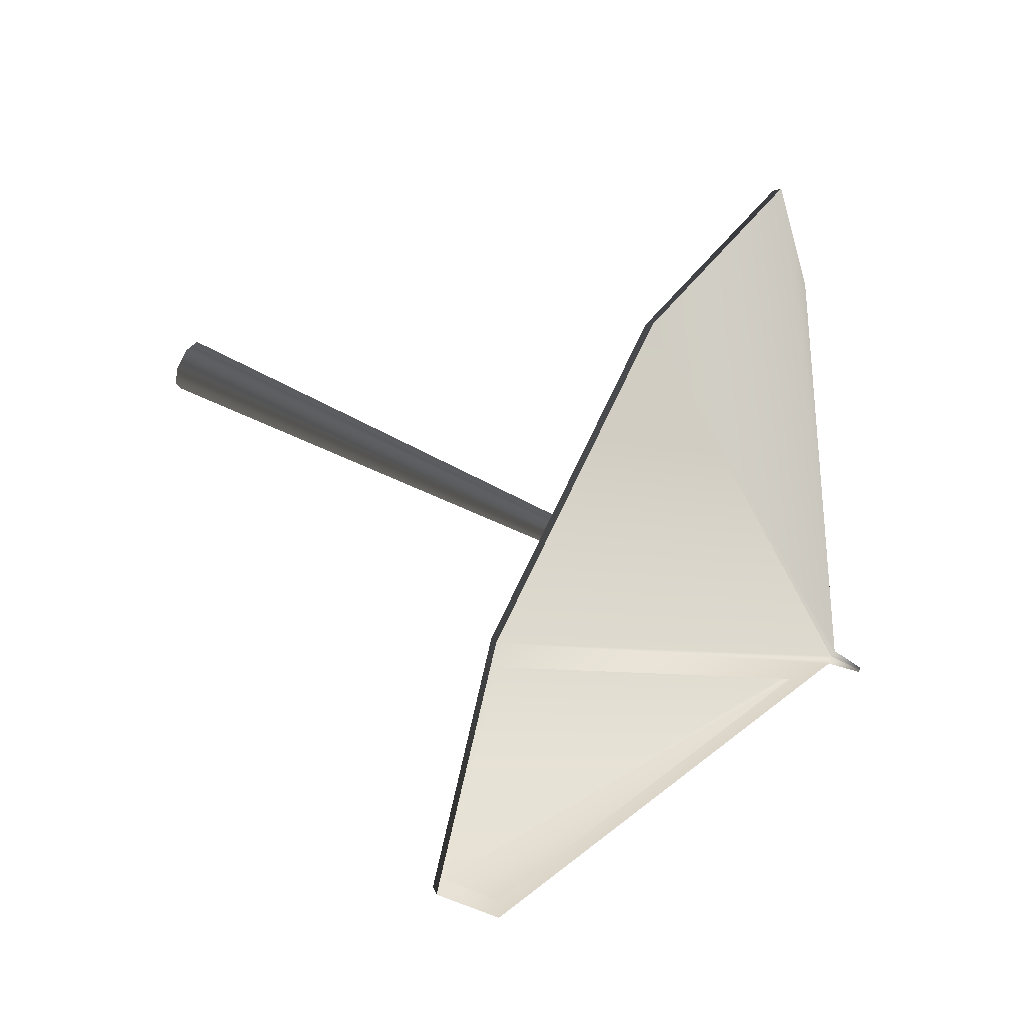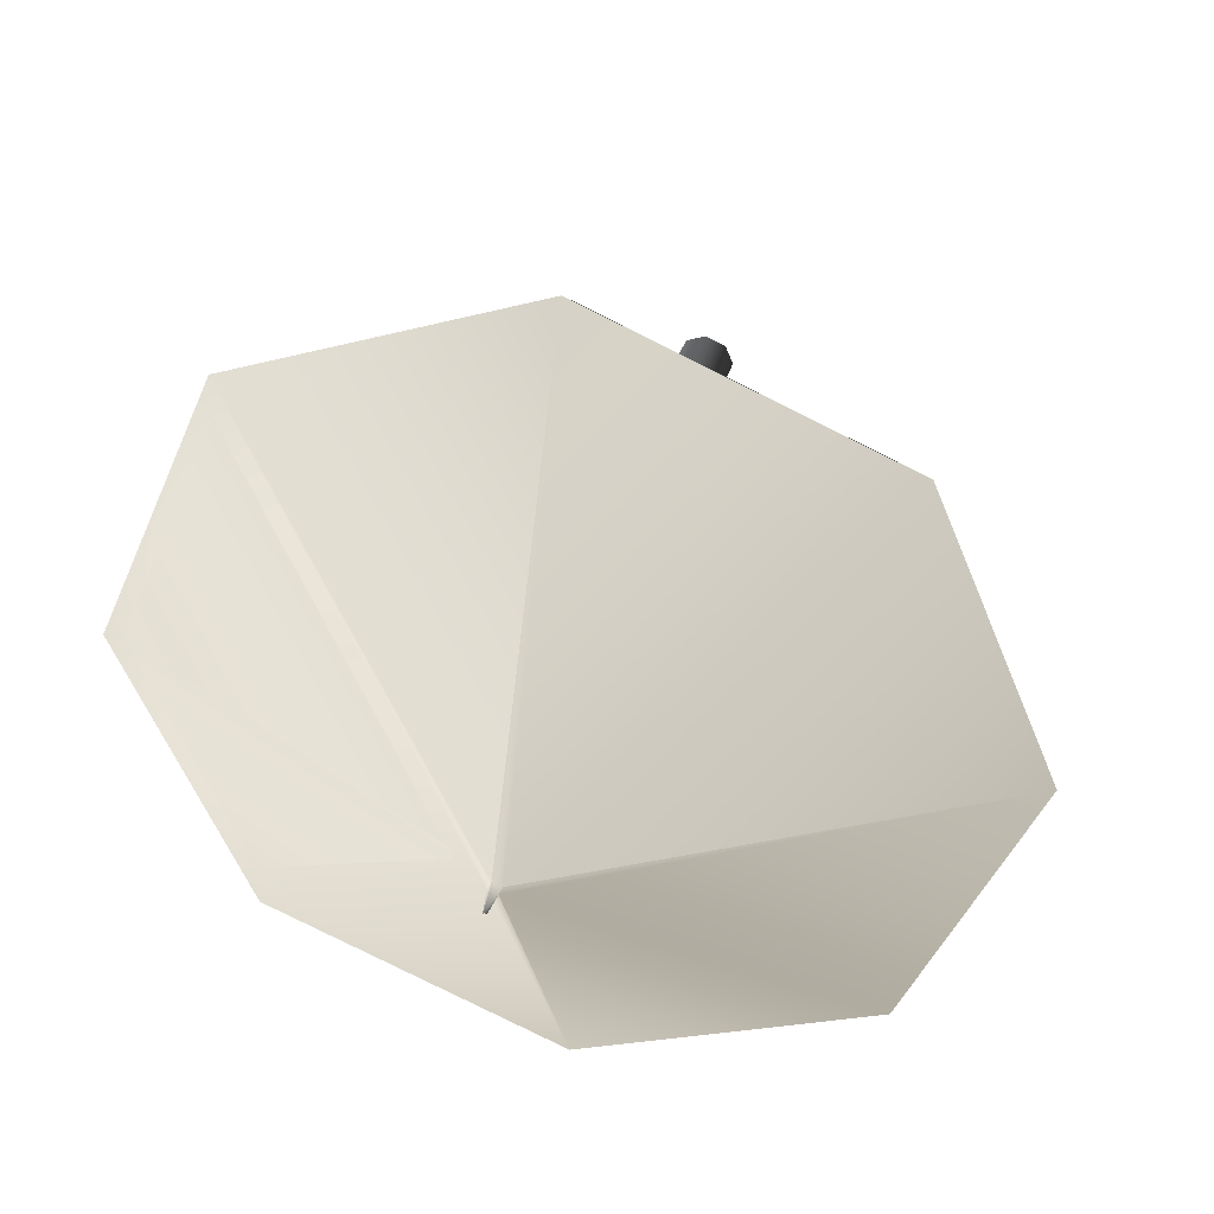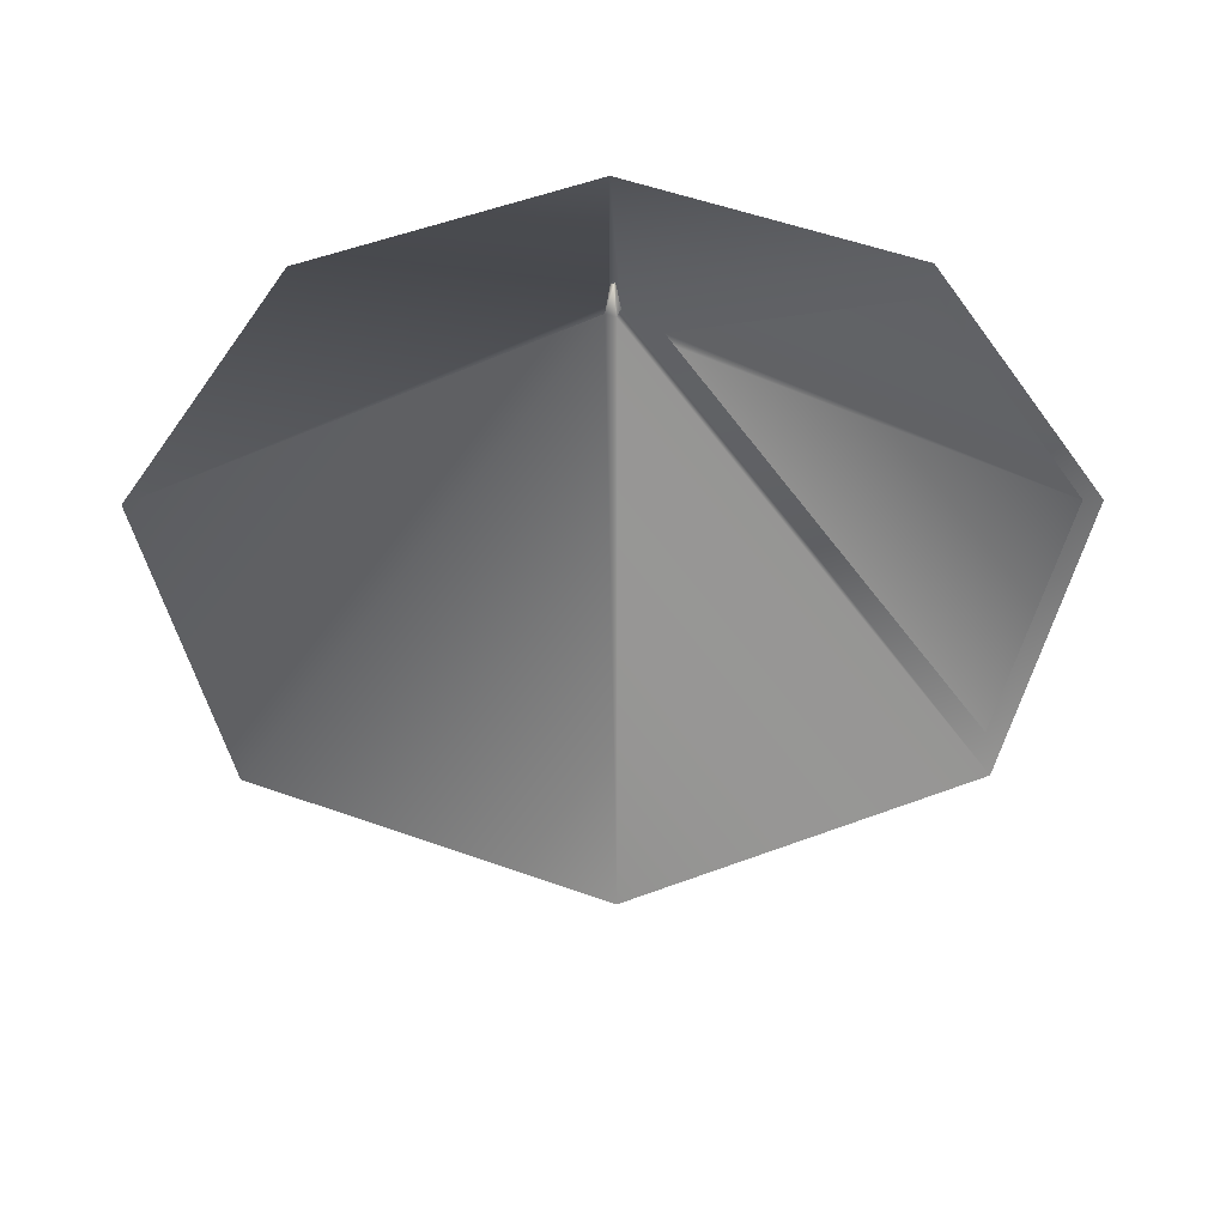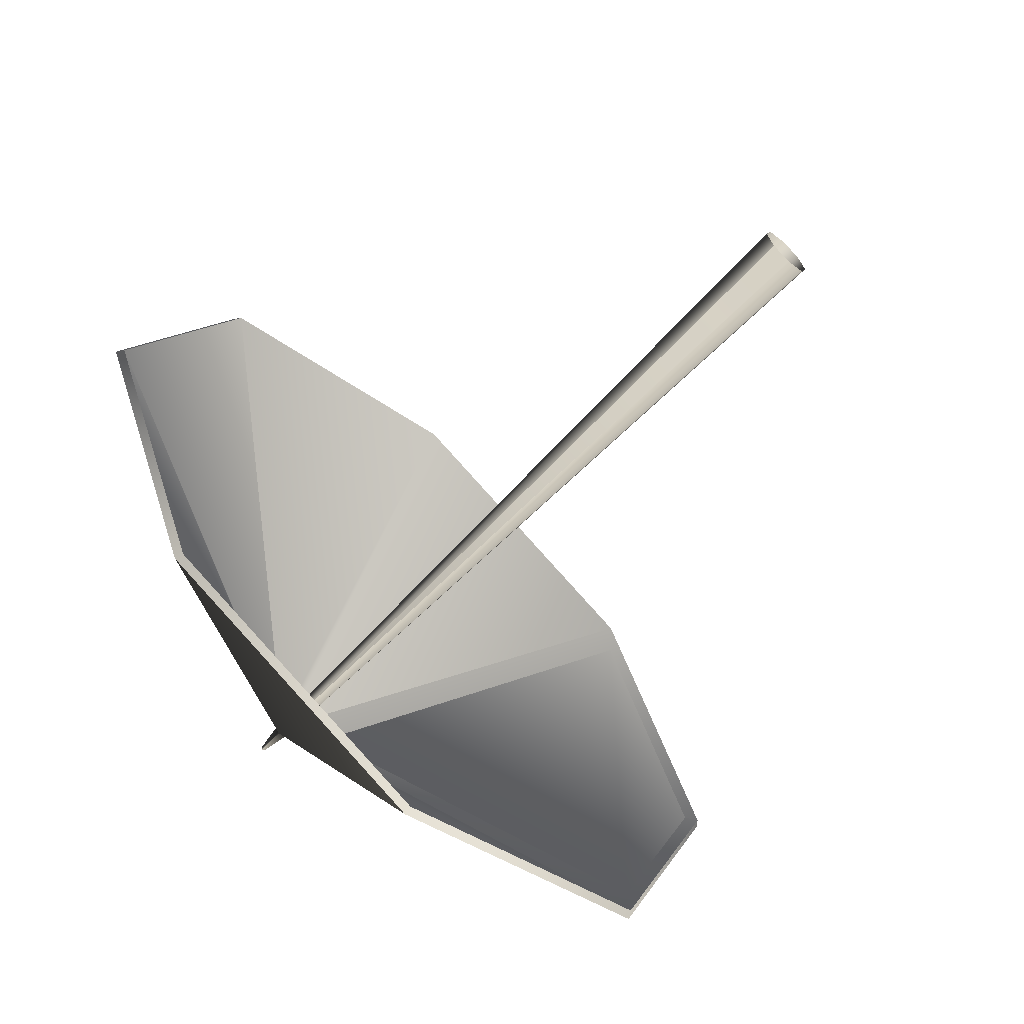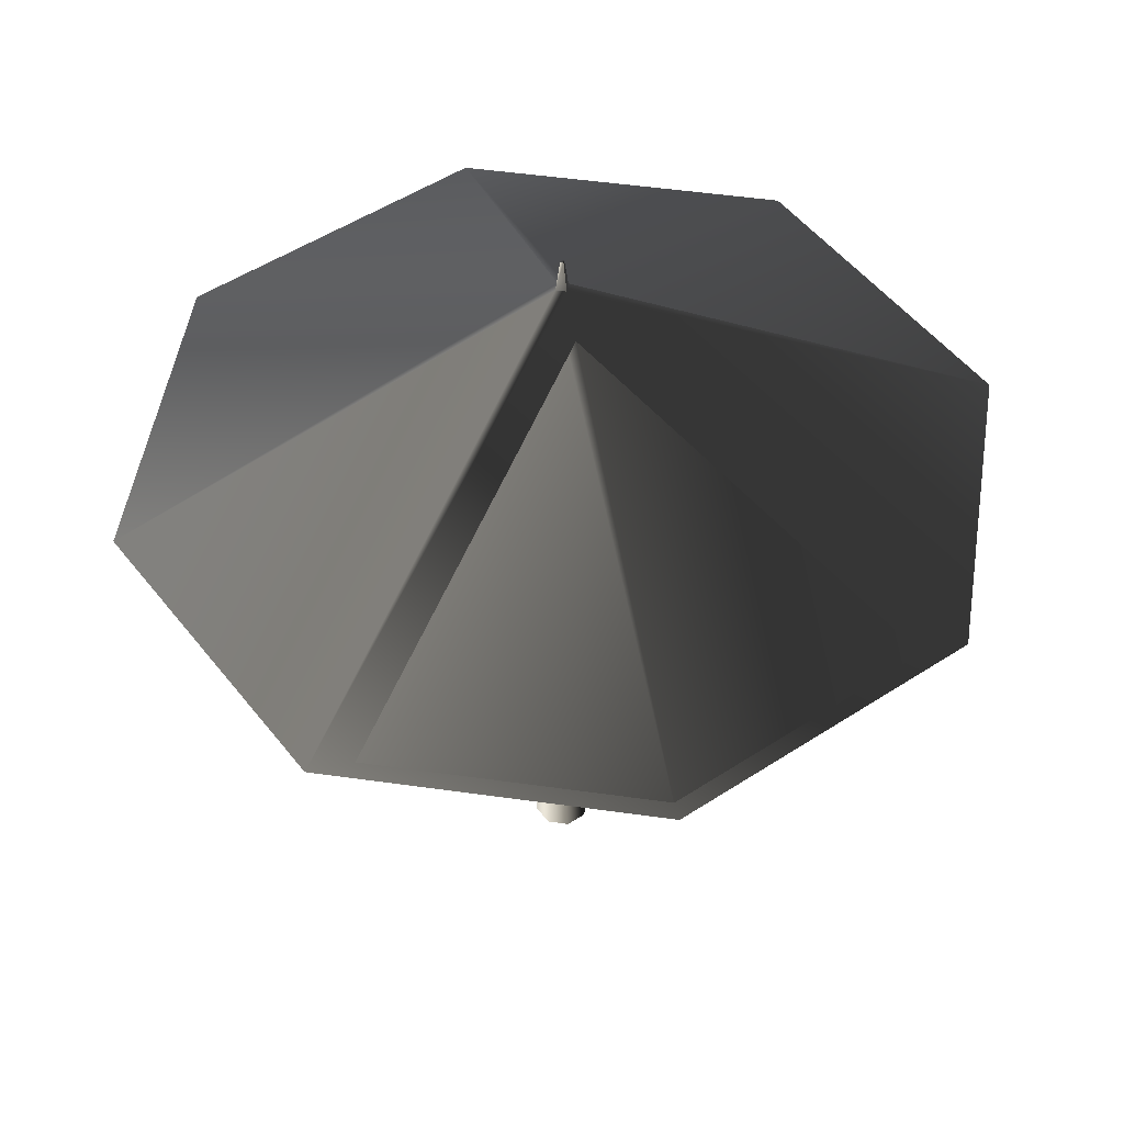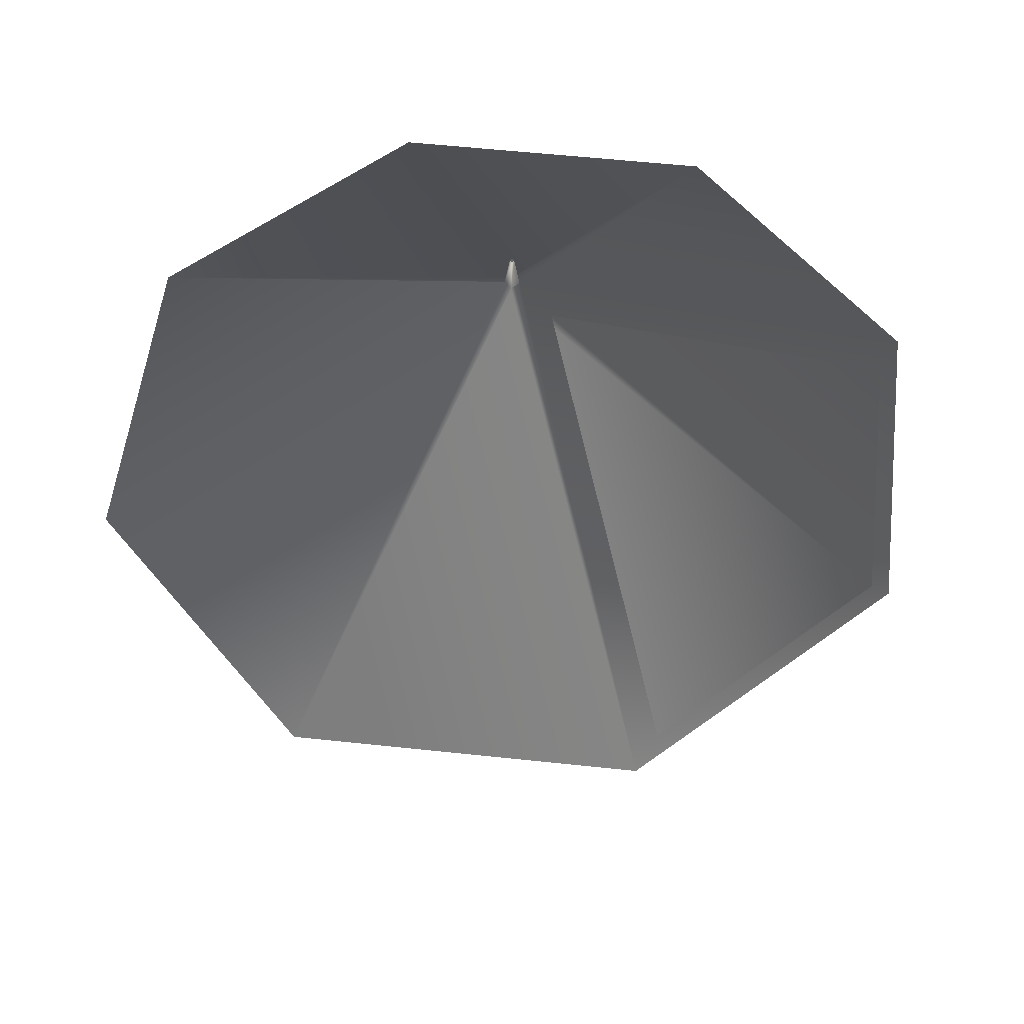
<metadata>
{"format":"obj","ext":"obj","renderer":"f3d","projection":"perspective","resolution":1024,"background":"white","views":[{"elev":57.2,"azim":-61.6,"up":"+Y"},{"elev":38.8,"azim":14.0,"up":"+Y"},{"elev":49.2,"azim":179.6,"up":"+Z"},{"elev":-63.7,"azim":136.7,"up":"+Y"},{"elev":49.5,"azim":-103.6,"up":"+Z"},{"elev":53.8,"azim":-150.9,"up":"+Z"}]}
</metadata>
<code>
v 0.2348 2.848e-06 0.07788
v 0.003696 0.001535 0.2048
v 0.001527 -0.003705 0.2048
v 0.166 -0.166 0.07788
v 0.166 0.166 0.07788
v 0.003696 0.001535 0.2048
v 1.915e-06 0.2348 0.07788
v -0.001535 0.003704 0.2048
v -0.166 0.166 0.07788
v -0.001535 0.003704 0.2048
v 1.915e-06 0.2348 0.07788
v 0.166 -0.166 0.07788
v 0.001527 -0.003705 0.2048
v -3.996e-06 -0.2348 0.07788
v -0.003704 -0.001535 0.2048
v -0.166 -0.166 0.07788
v -0.003704 -0.001535 0.2048
v -0.2348 -4.049e-06 0.07788
v -0.001535 0.003704 0.2048
v -0.166 0.166 0.07788
v -0.2348 -4.049e-06 0.07788
v -0.003704 -0.001535 0.2048
v -4.602e-06 -4.044e-06 0.227
v 0.001099 0.000453 0.2268
v 0.000453 -0.001099 0.2268
v -0.0004551 0.001098 0.2268
v 0.001099 0.000453 0.2268
v -0.0011 -0.0004617 0.2268
v 0.000453 -0.001099 0.2268
v 0.2378 3.39e-06 0.08185
v 0.1681 -0.1681 0.08185
v 0.001549 -0.003756 0.2092
v 0.003748 0.001556 0.2092
v 1.91e-06 -0.2378 0.08185
v 0.1681 0.1681 0.08185
v 0.003748 0.001556 0.2092
v -3.991e-06 0.2378 0.08185
v -0.001559 0.003755 0.2092
v -0.003757 -0.00155 0.2092
v 0.001549 -0.003756 0.2092
v 1.91e-06 -0.2378 0.08185
v -0.1681 -0.1681 0.08185
v -0.1681 0.1681 0.08185
v -0.001559 0.003755 0.2092
v -0.003757 -0.00155 0.2092
v -0.1681 -0.1681 0.08185
v -0.1681 0.1681 0.08185
v -0.1681 -0.1681 0.08185
v -0.2378 -4.591e-06 0.08185
v -0.1681 0.1681 0.08185
v -0.1681 0.1681 0.08185
v -3.991e-06 0.2378 0.08185
v -0.001559 0.003755 0.2092
v 0.001549 -0.003756 0.2092
v 0.000453 -0.001099 0.2268
v 0.001099 0.000453 0.2268
v 0.003748 0.001556 0.2092
v 0.003748 0.001556 0.2092
v 0.001099 0.000453 0.2268
v -0.0004551 0.001098 0.2268
v -0.001559 0.003755 0.2092
v -0.001559 0.003755 0.2092
v -0.0004551 0.001098 0.2268
v -0.0011 -0.0004617 0.2268
v -0.003757 -0.00155 0.2092
v -0.003757 -0.00155 0.2092
v -0.0011 -0.0004617 0.2268
v 0.000453 -0.001099 0.2268
v 0.001549 -0.003756 0.2092
v 0.1681 -0.1681 0.08185
v 0.2378 3.39e-06 0.08185
v 0.2348 2.848e-06 0.07788
v 0.166 -0.166 0.07788
v 0.166 0.166 0.07788
v 0.1681 0.1681 0.08185
v 0.1681 0.1681 0.08185
v -3.991e-06 0.2378 0.08185
v 1.915e-06 0.2348 0.07788
v 0.166 0.166 0.07788
v -0.166 0.166 0.07788
v -0.1681 0.1681 0.08185
v -0.1681 0.1681 0.08185
v -0.2378 -4.591e-06 0.08185
v -0.2348 -4.049e-06 0.07788
v -0.166 0.166 0.07788
v -0.166 -0.166 0.07788
v -0.1681 -0.1681 0.08185
v -0.1681 -0.1681 0.08185
v 1.91e-06 -0.2378 0.08185
v -3.996e-06 -0.2348 0.07788
v -0.166 -0.166 0.07788
v 0.166 -0.166 0.07788
v 0.1681 -0.1681 0.08185
v 0.001527 -0.003705 0.2048
v 0.003696 0.001535 0.2048
v 0.01571 2.648e-06 -0.227
v 0.01111 -0.01111 -0.227
v 0.01111 0.01111 -0.227
v 2.715e-06 0.01571 -0.227
v 0.01111 0.01111 -0.227
v 0.003696 0.001535 0.2048
v -0.001535 0.003704 0.2048
v -0.01111 0.01111 -0.227
v -0.01571 -3.85e-06 -0.227
v -0.01111 0.01111 -0.227
v -0.001535 0.003704 0.2048
v -0.003704 -0.001535 0.2048
v -0.01111 -0.01111 -0.227
v -0.003704 -0.001535 0.2048
v 0.001527 -0.003705 0.2048
v -4.797e-06 -0.01571 -0.227
v -0.01111 -0.01111 -0.227
v 0.001527 -0.003705 0.2048
v 0.01111 -0.01111 -0.227
g Umbrella_(16)_22391_398
f 1 3 2
f 1 4 3
f 5 1 2
f 6 7 5
f 6 8 7
f 9 11 10
f 12 14 13
f 14 15 13
f 14 16 15
f 16 18 17
f 19 21 20
f 19 22 21
f 23 25 24
f 23 27 26
f 26 28 23
f 23 28 29
f 30 32 31
f 30 33 32
f 31 32 34
f 35 36 30
f 37 36 35
f 37 38 36
f 39 41 40
f 39 42 41
f 43 39 44
f 45 47 46
f 48 50 49
f 51 53 52
f 54 56 55
f 54 57 56
f 58 60 59
f 58 61 60
f 62 64 63
f 62 65 64
f 66 68 67
f 66 69 68
f 70 72 71
f 70 73 72
f 71 72 74
f 71 74 75
f 76 78 77
f 76 79 78
f 77 78 80
f 77 80 81
f 82 84 83
f 82 85 84
f 83 84 86
f 83 86 87
f 88 90 89
f 88 91 90
f 89 90 92
f 89 92 93
f 94 96 95
f 94 97 96
f 95 96 98
f 99 101 100
f 99 102 101
f 102 99 103
f 104 106 105
f 104 107 106
f 107 104 108
f 109 111 110
f 109 112 111
f 111 114 113

</code>
